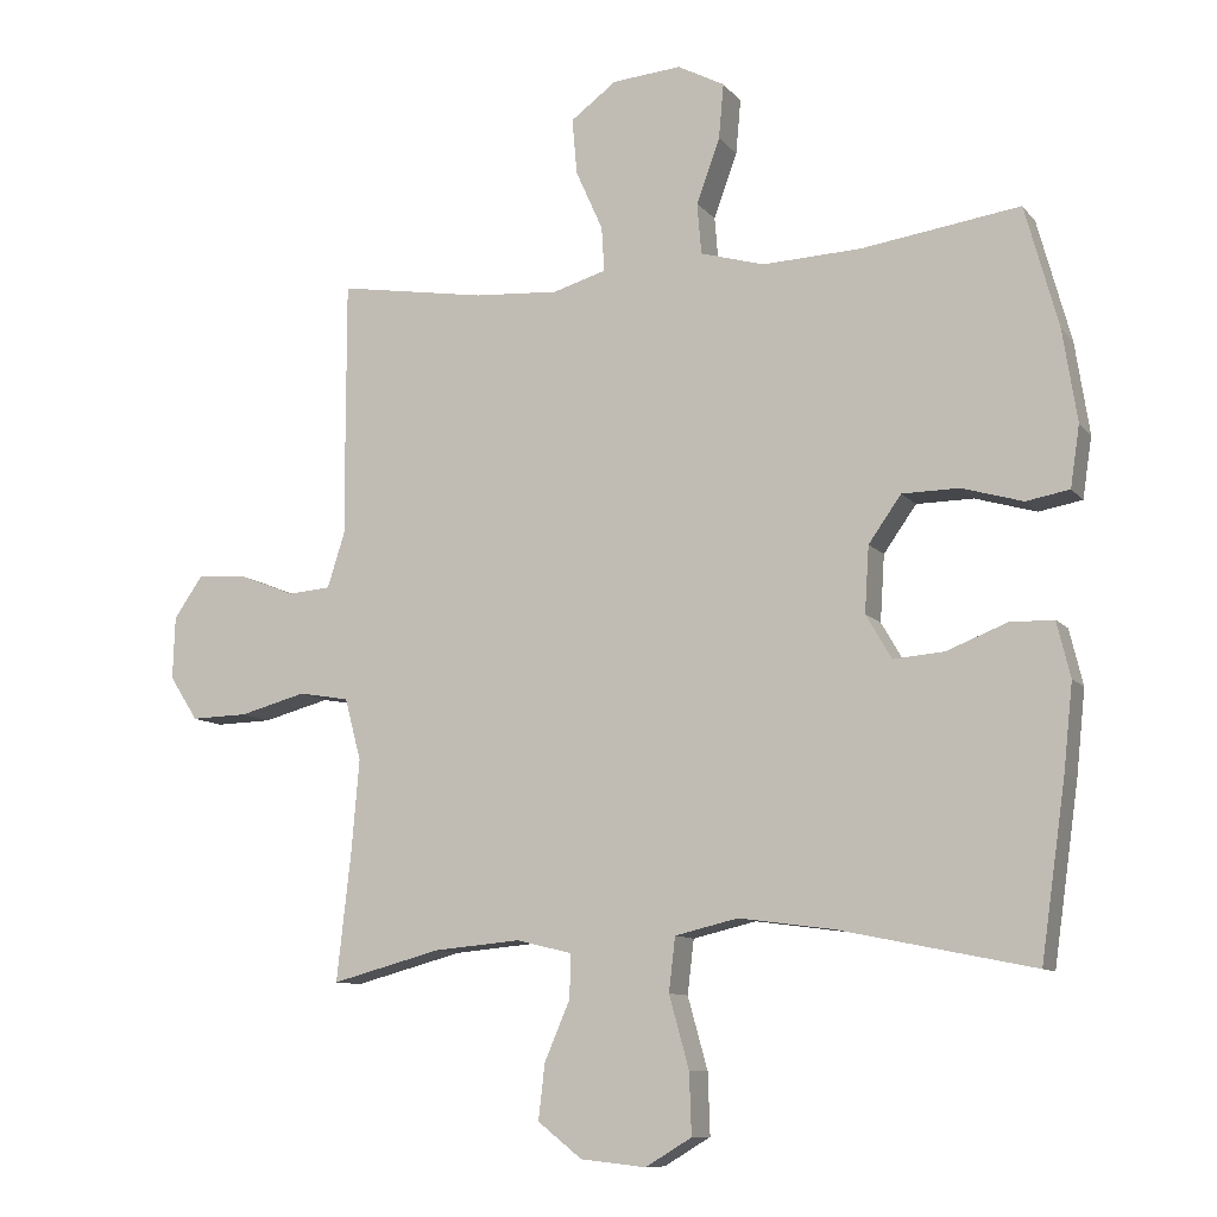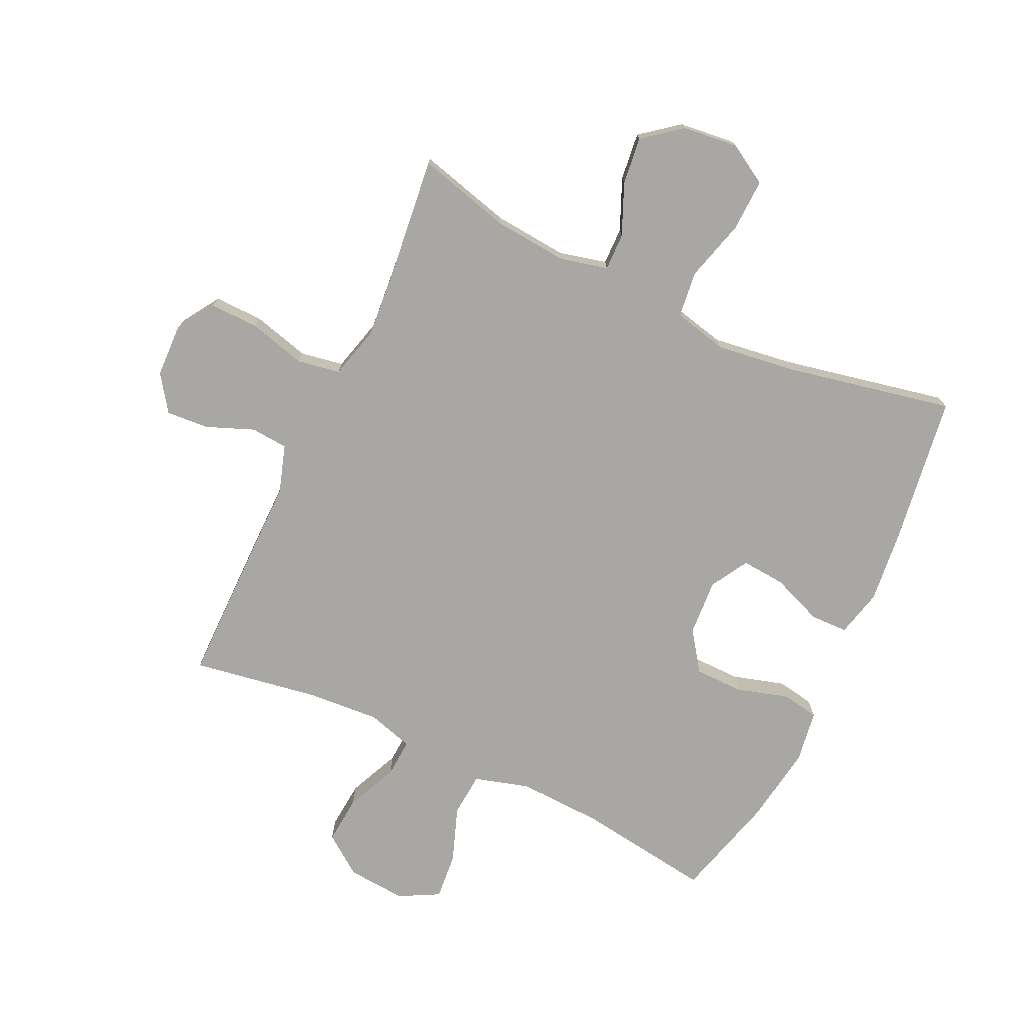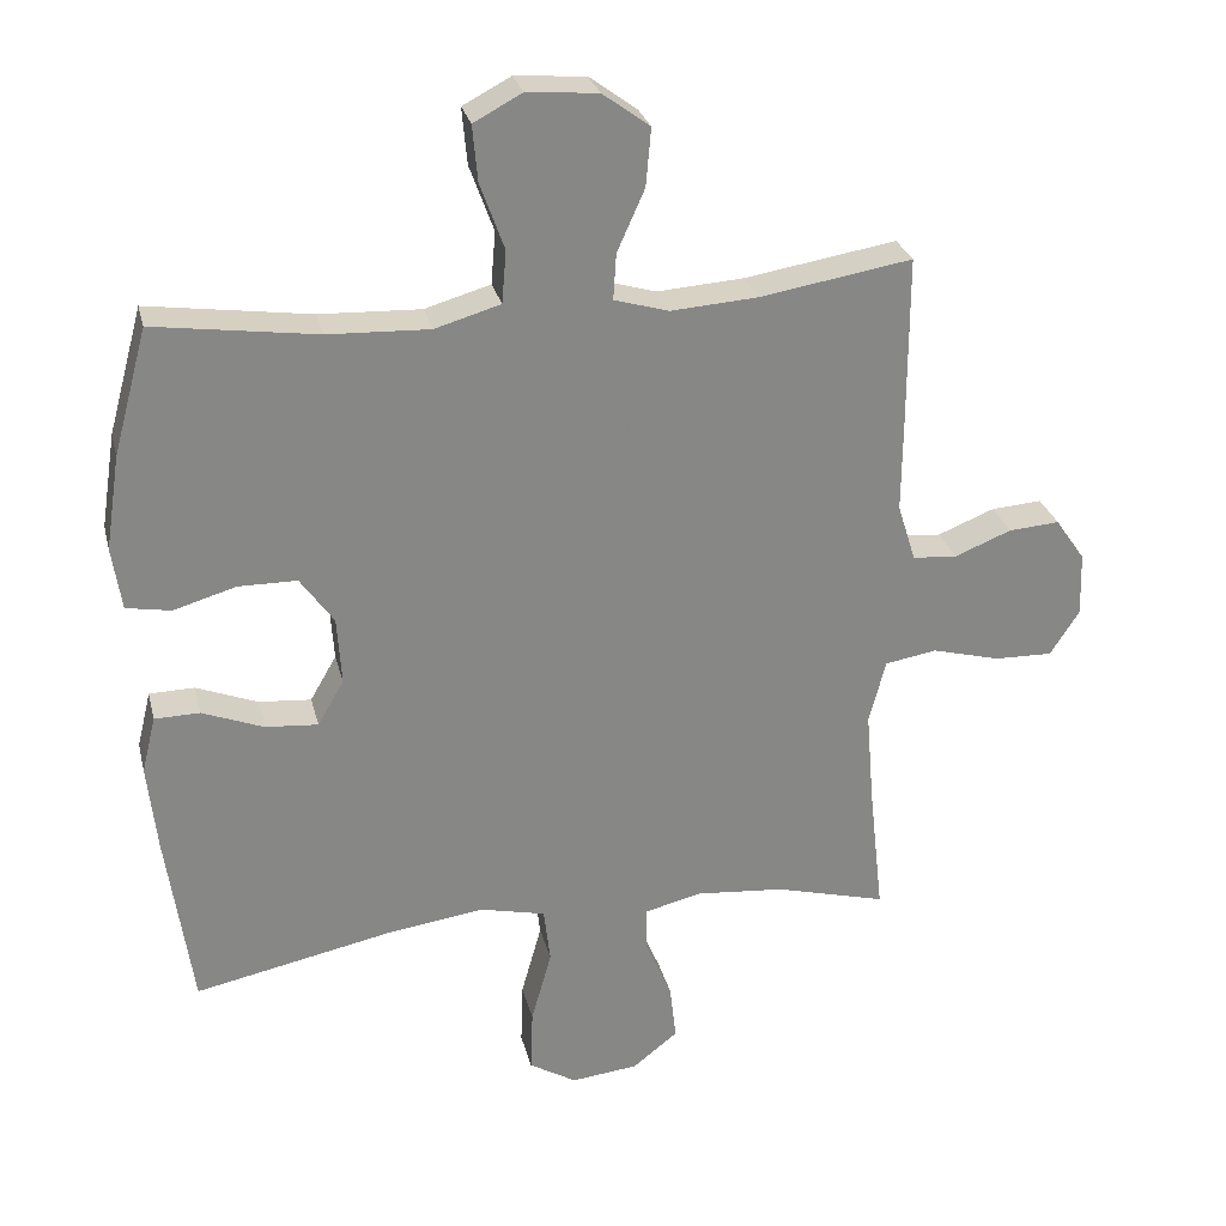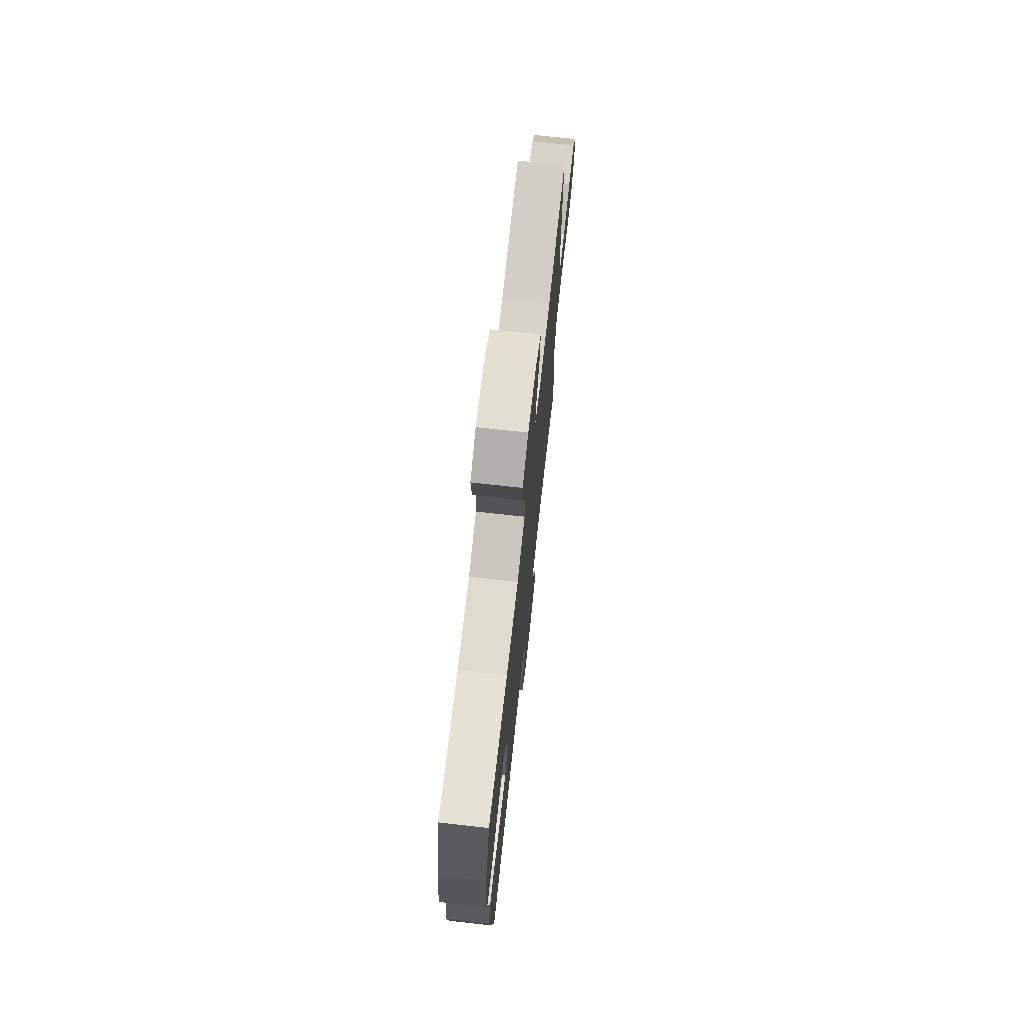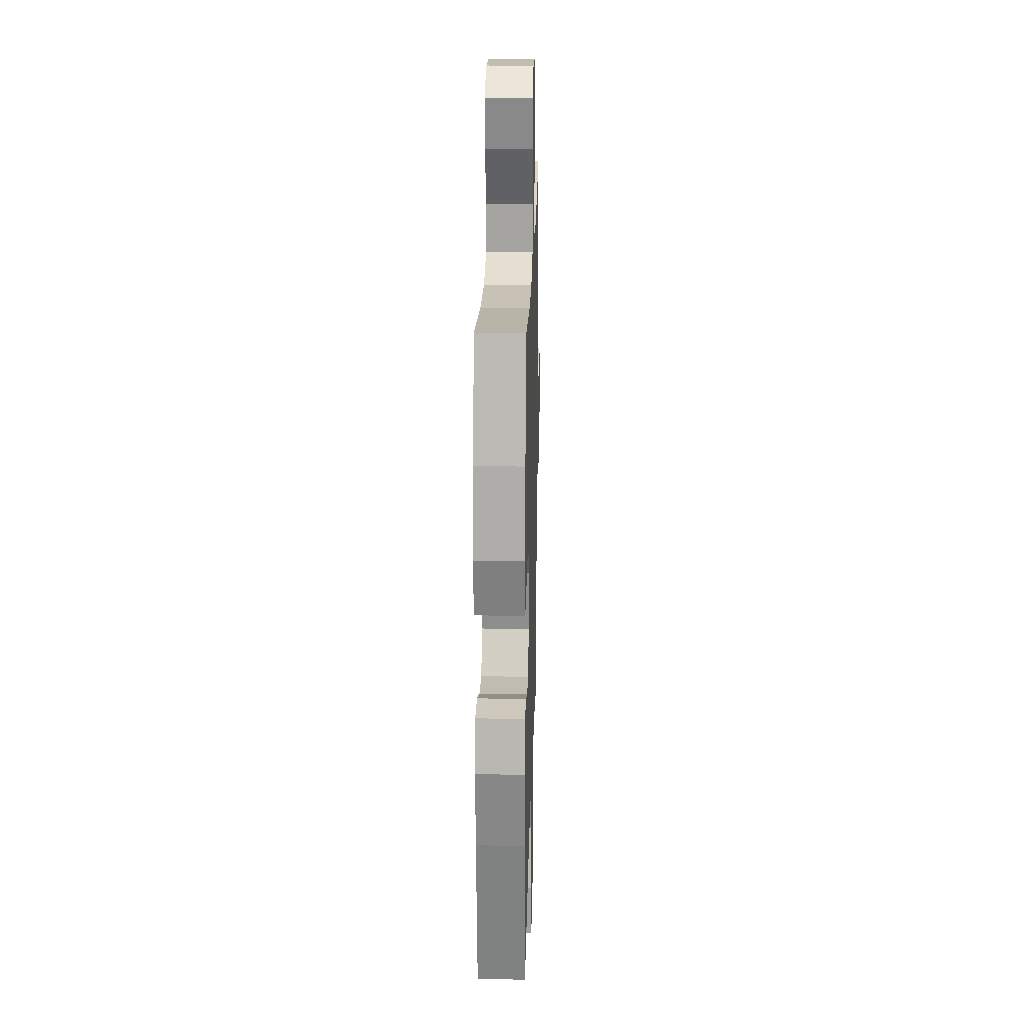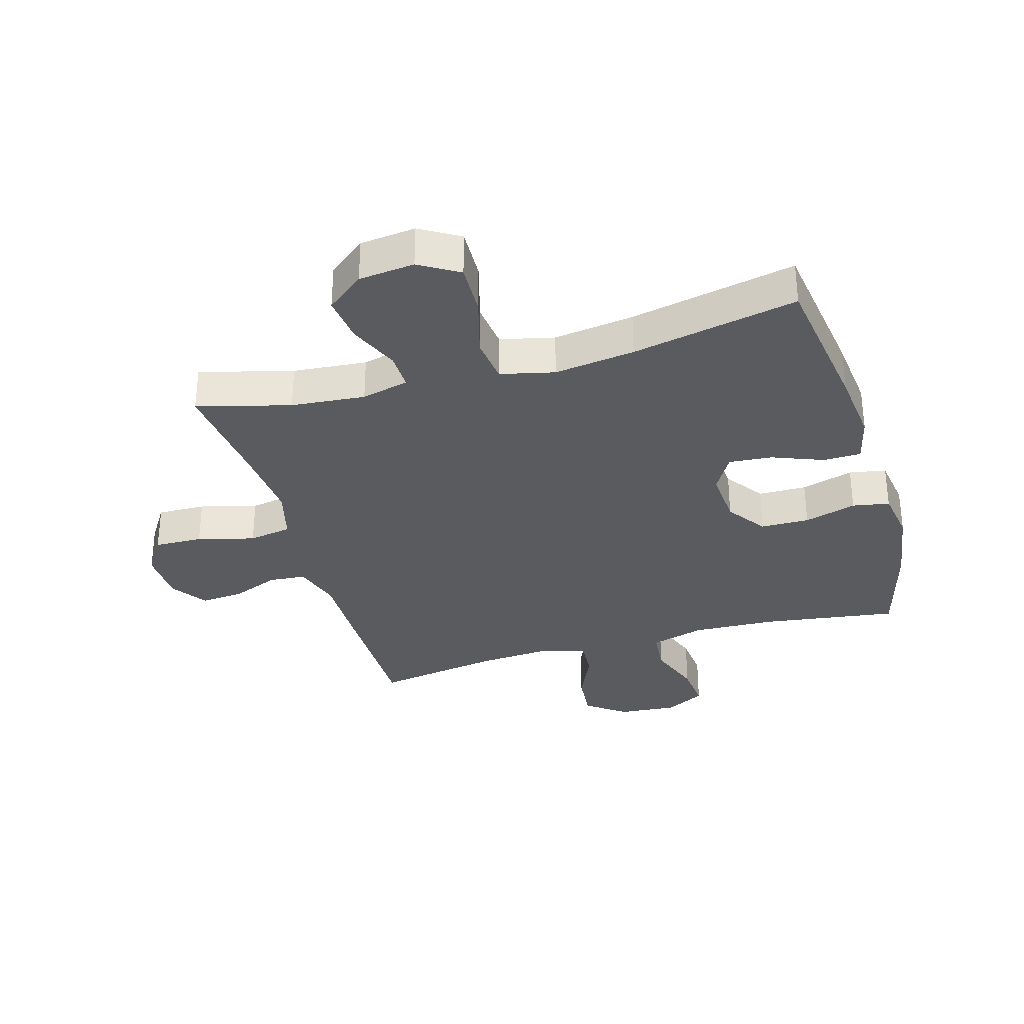
<metadata>
{"format":"obj","ext":"obj","renderer":"f3d","projection":"perspective","resolution":1024,"background":"white","views":[{"elev":-10.0,"azim":-157.6,"up":"+Z"},{"elev":-74.7,"azim":154.9,"up":"+Y"},{"elev":27.9,"azim":-13.4,"up":"+Z"},{"elev":72.8,"azim":-83.7,"up":"+Z"},{"elev":21.4,"azim":-88.5,"up":"+Z"},{"elev":-32.6,"azim":-163.8,"up":"+Y"}]}
</metadata>
<code>
v 0.5 0.07 0.5
v 0.5 0.07 0.261
v 0.499 0.07 0.139
v 0.524 0.07 0.06
v 0.585 0.07 0.055
v 0.663 0.07 0.086
v 0.733 0.07 0.091
v 0.774 0.07 0.032
v 0.777 0.07 -0.056
v 0.737 0.07 -0.118
v 0.657 0.07 -0.116
v 0.563 0.07 -0.091
v 0.492 0.07 -0.103
v 0.469 0.07 -0.19
v 0.48 0.07 -0.32
v 0.5 0.07 -0.5
v 0.346 0.07 -0.459
v 0.224 0.07 -0.448
v 0.146 0.07 -0.467
v 0.147 0.07 -0.528
v 0.183 0.07 -0.612
v 0.192 0.07 -0.69
v 0.13 0.07 -0.739
v 0.038 0.07 -0.749
v -0.027 0.07 -0.71
v -0.024 0.07 -0.624
v 0.004 0.07 -0.523
v -0.005 0.07 -0.447
v -0.094 0.07 -0.426
v -0.227 0.07 -0.444
v -0.5 0.07 -0.5
v -0.535 0.07 -0.255
v -0.548 0.07 -0.134
v -0.529 0.07 -0.056
v -0.467 0.07 -0.055
v -0.383 0.07 -0.088
v -0.311 0.07 -0.094
v -0.275 0.07 -0.032
v -0.281 0.07 0.061
v -0.327 0.07 0.126
v -0.407 0.07 0.127
v -0.493 0.07 0.102
v -0.554 0.07 0.113
v -0.567 0.07 0.199
v -0.547 0.07 0.328
v -0.5 0.07 0.5
v -0.277 0.07 0.468
v -0.138 0.07 0.462
v -0.048 0.07 0.488
v -0.042 0.07 0.56
v -0.075 0.07 0.651
v -0.082 0.07 0.728
v -0.016 0.07 0.763
v 0.081 0.07 0.755
v 0.146 0.07 0.707
v 0.139 0.07 0.628
v 0.101 0.07 0.543
v 0.097 0.07 0.48
v 0.172 0.07 0.458
v 0.291 0.07 0.466
v 0.5 0 0.5
v 0.5 0 0.261
v 0.499 0 0.139
v 0.524 0 0.06
v 0.585 0 0.055
v 0.663 0 0.086
v 0.733 0 0.091
v 0.774 0 0.032
v 0.777 0 -0.056
v 0.737 0 -0.118
v 0.657 0 -0.116
v 0.563 0 -0.091
v 0.492 0 -0.103
v 0.469 0 -0.19
v 0.48 0 -0.32
v 0.5 0 -0.5
v 0.346 0 -0.459
v 0.224 0 -0.448
v 0.146 0 -0.467
v 0.147 0 -0.528
v 0.183 0 -0.612
v 0.192 0 -0.69
v 0.13 0 -0.739
v 0.038 0 -0.749
v -0.027 0 -0.71
v -0.024 0 -0.624
v 0.004 0 -0.523
v -0.005 0 -0.447
v -0.094 0 -0.426
v -0.227 0 -0.444
v -0.5 0 -0.5
v -0.535 0 -0.255
v -0.548 0 -0.134
v -0.529 0 -0.056
v -0.467 0 -0.055
v -0.383 0 -0.088
v -0.311 0 -0.094
v -0.275 0 -0.032
v -0.281 0 0.061
v -0.327 0 0.126
v -0.407 0 0.127
v -0.493 0 0.102
v -0.554 0 0.113
v -0.567 0 0.199
v -0.547 0 0.328
v -0.5 0 0.5
v -0.277 0 0.468
v -0.138 0 0.462
v -0.048 0 0.488
v -0.042 0 0.56
v -0.075 0 0.651
v -0.082 0 0.728
v -0.016 0 0.763
v 0.081 0 0.755
v 0.146 0 0.707
v 0.139 0 0.628
v 0.101 0 0.543
v 0.097 0 0.48
v 0.172 0 0.458
v 0.291 0 0.466
f 54 55 56 57
f 54 57 58
f 53 54 58
f 50 51 52 53
f 49 50 53 58
f 48 49 58 59
f 44 45 46 47
f 44 47 48
f 41 42 43 44
f 40 41 44 48
f 39 40 48 59
f 33 34 35 36
f 33 36 37
f 30 31 32 33
f 29 30 33 37
f 28 29 37 38
f 24 25 26 27
f 24 27 28
f 23 24 28
f 20 21 22 23
f 19 20 23 28
f 18 19 28 38
f 15 16 17
f 14 15 17 18
f 13 14 18 38
f 9 10 11 12
f 7 8 9 12
f 5 6 7 12
f 4 5 12 13
f 3 4 13 38
f 60 1 2 3
f 39 59 60
f 3 38 39 60
f 117 116 115 114
f 118 117 114
f 118 114 113
f 113 112 111 110
f 118 113 110 109
f 119 118 109 108
f 107 106 105 104
f 108 107 104
f 104 103 102 101
f 108 104 101 100
f 119 108 100 99
f 96 95 94 93
f 97 96 93
f 93 92 91 90
f 97 93 90 89
f 98 97 89 88
f 87 86 85 84
f 88 87 84
f 88 84 83
f 83 82 81 80
f 88 83 80 79
f 98 88 79 78
f 77 76 75
f 78 77 75 74
f 98 78 74 73
f 72 71 70 69
f 72 69 68 67
f 72 67 66 65
f 73 72 65 64
f 98 73 64 63
f 63 62 61 120
f 120 119 99
f 120 99 98 63
f 1 61 62 2
f 2 62 63 3
f 3 63 64 4
f 4 64 65 5
f 5 65 66 6
f 6 66 67 7
f 7 67 68 8
f 8 68 69 9
f 9 69 70 10
f 10 70 71 11
f 11 71 72 12
f 12 72 73 13
f 13 73 74 14
f 14 74 75 15
f 15 75 76 16
f 16 76 77 17
f 17 77 78 18
f 18 78 79 19
f 19 79 80 20
f 20 80 81 21
f 21 81 82 22
f 22 82 83 23
f 23 83 84 24
f 24 84 85 25
f 25 85 86 26
f 26 86 87 27
f 27 87 88 28
f 28 88 89 29
f 29 89 90 30
f 30 90 91 31
f 31 91 92 32
f 32 92 93 33
f 33 93 94 34
f 34 94 95 35
f 35 95 96 36
f 36 96 97 37
f 37 97 98 38
f 38 98 99 39
f 39 99 100 40
f 40 100 101 41
f 41 101 102 42
f 42 102 103 43
f 43 103 104 44
f 44 104 105 45
f 45 105 106 46
f 46 106 107 47
f 47 107 108 48
f 48 108 109 49
f 49 109 110 50
f 50 110 111 51
f 51 111 112 52
f 52 112 113 53
f 53 113 114 54
f 54 114 115 55
f 55 115 116 56
f 56 116 117 57
f 57 117 118 58
f 58 118 119 59
f 59 119 120 60
f 60 120 61 1

</code>
